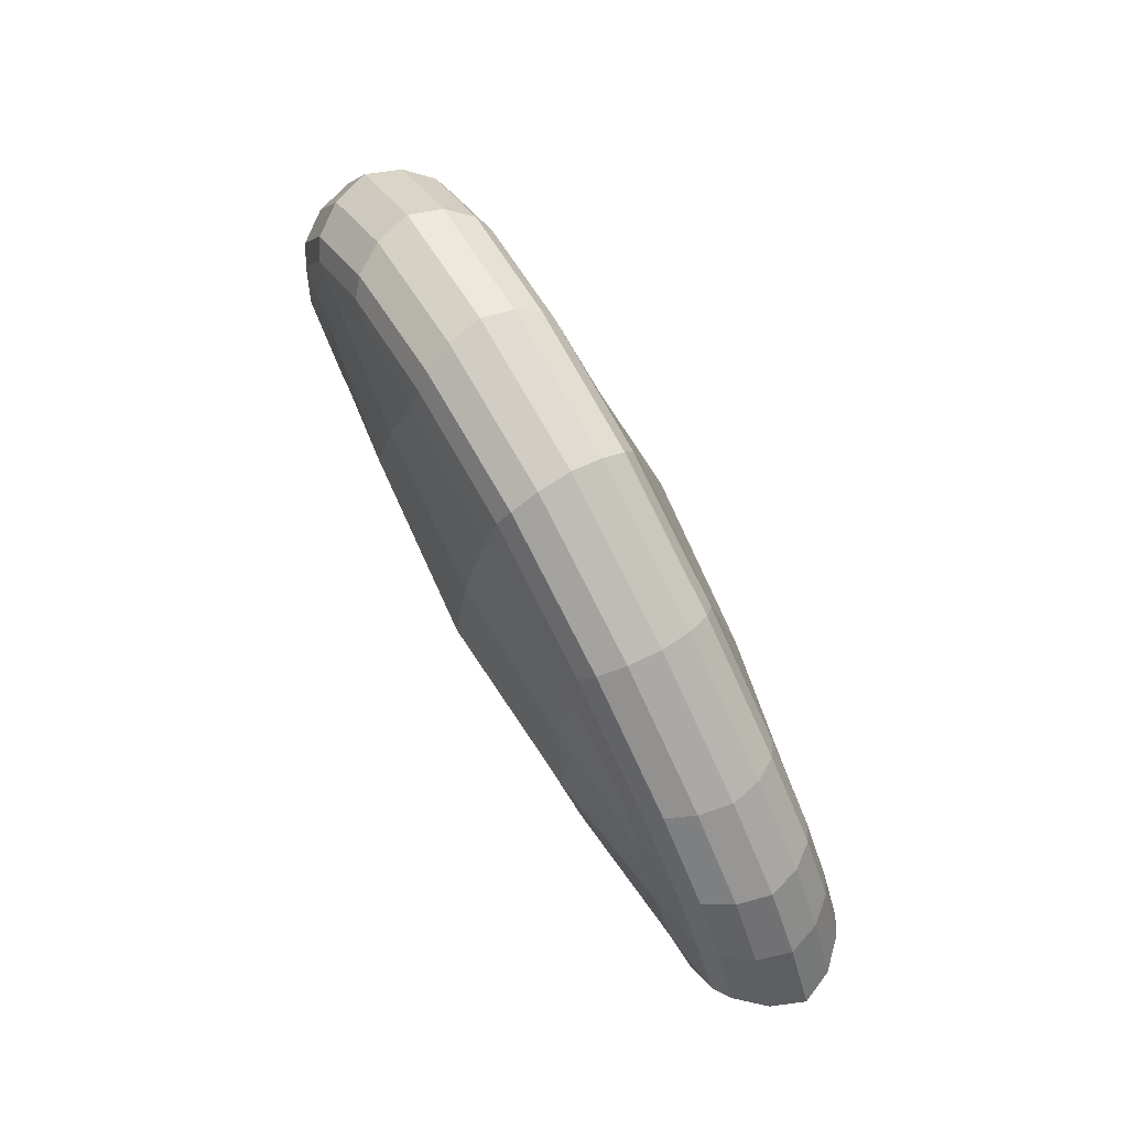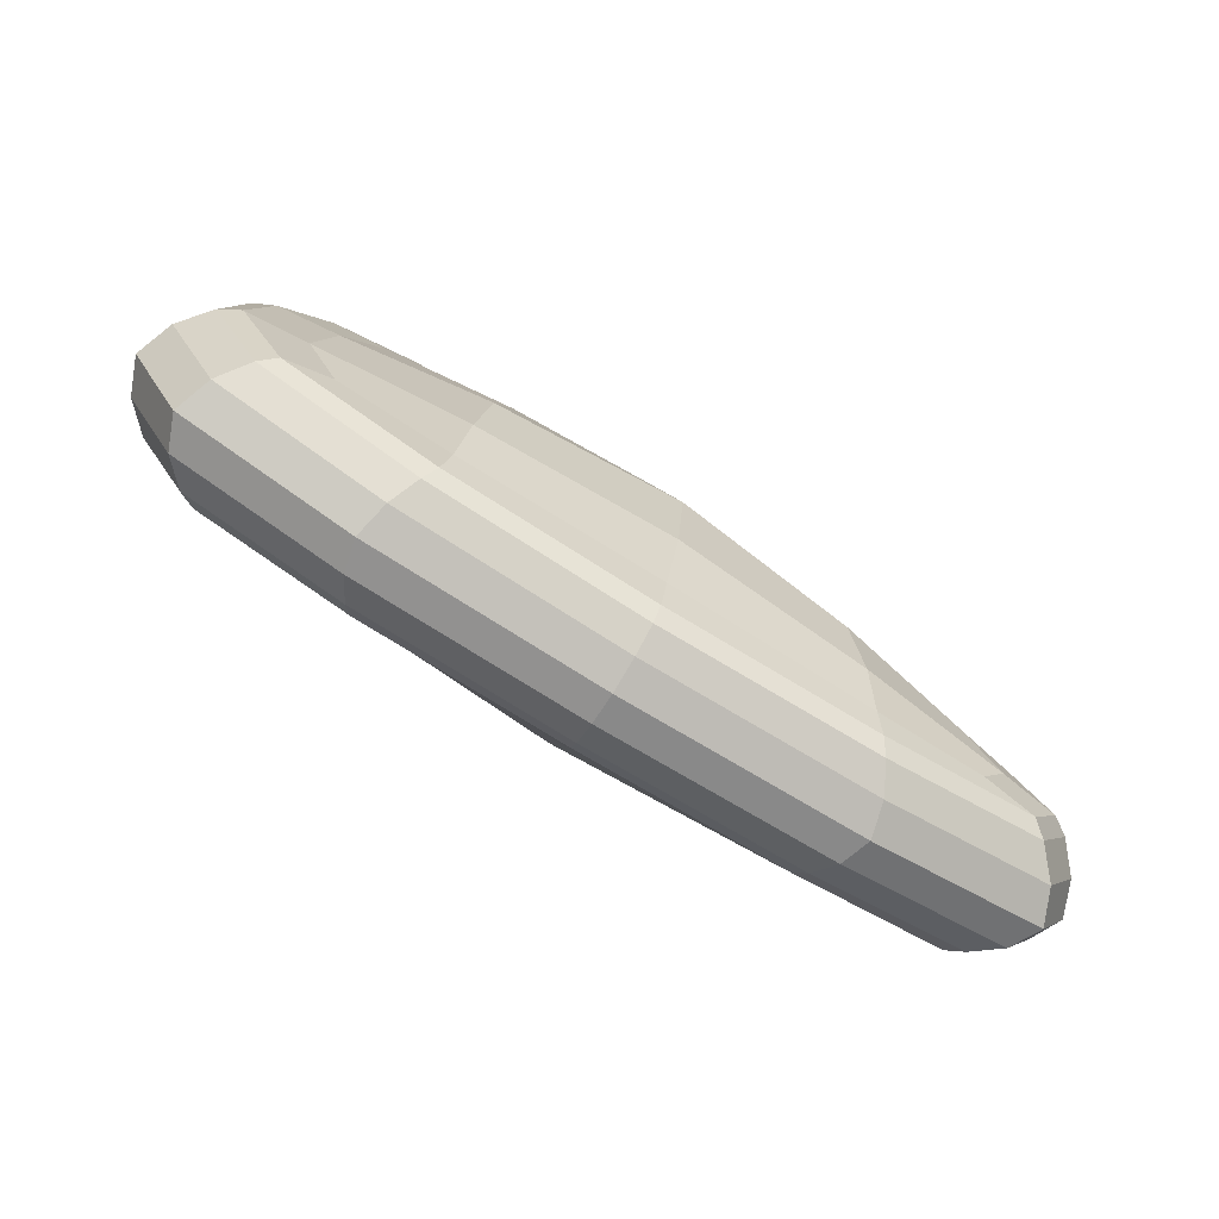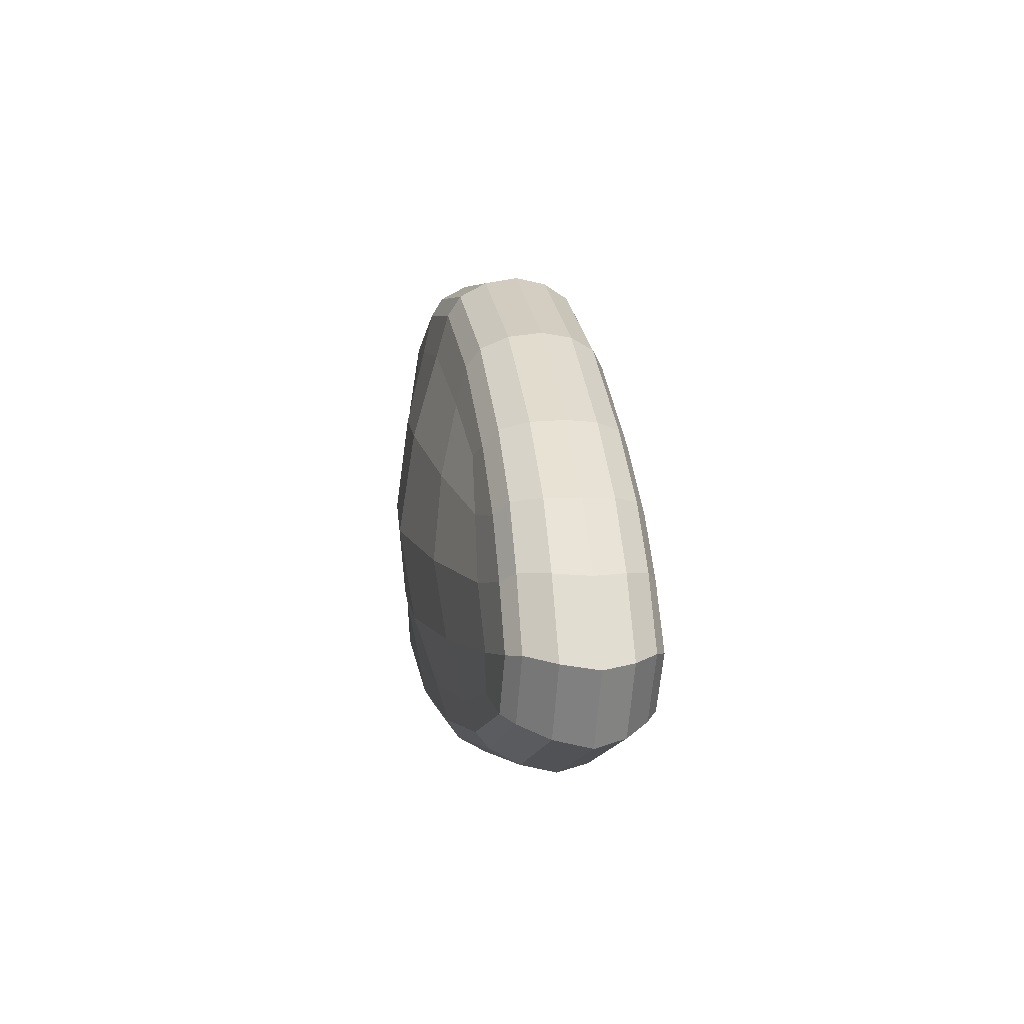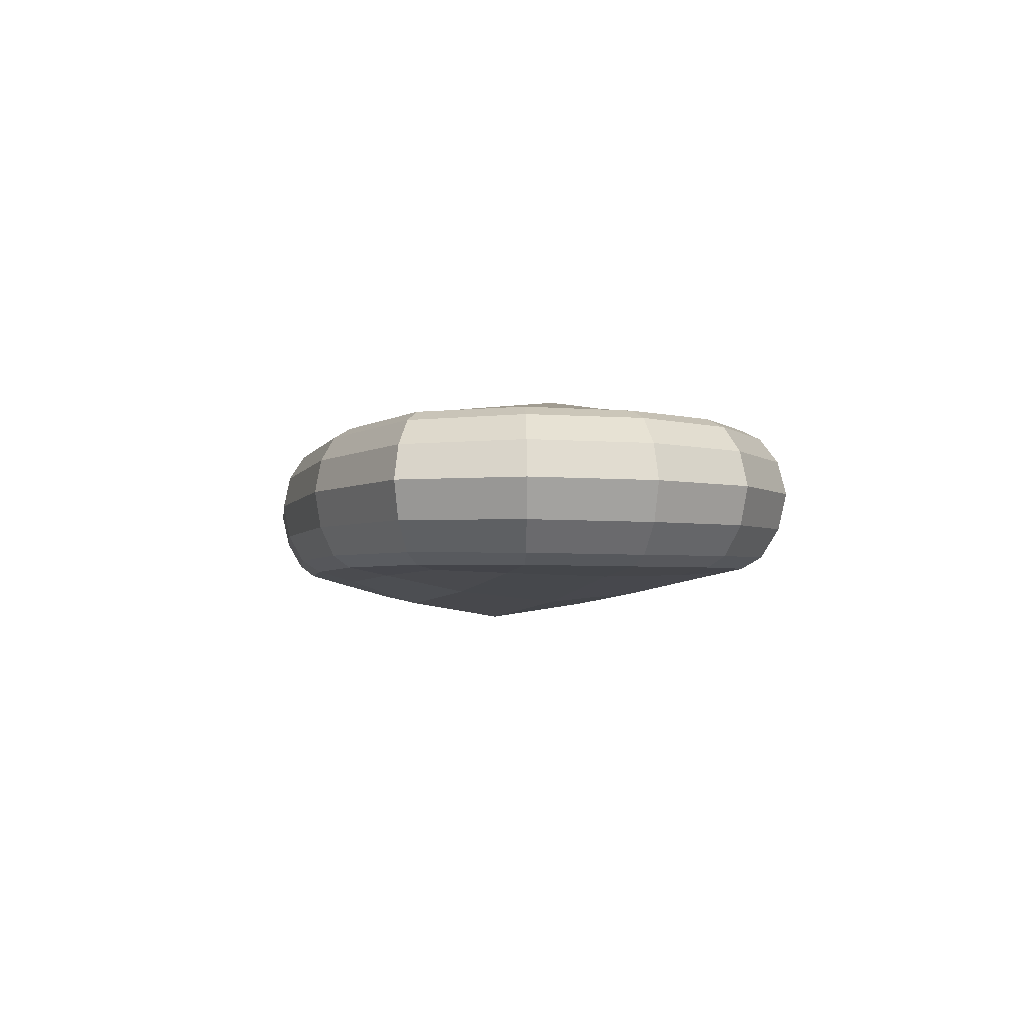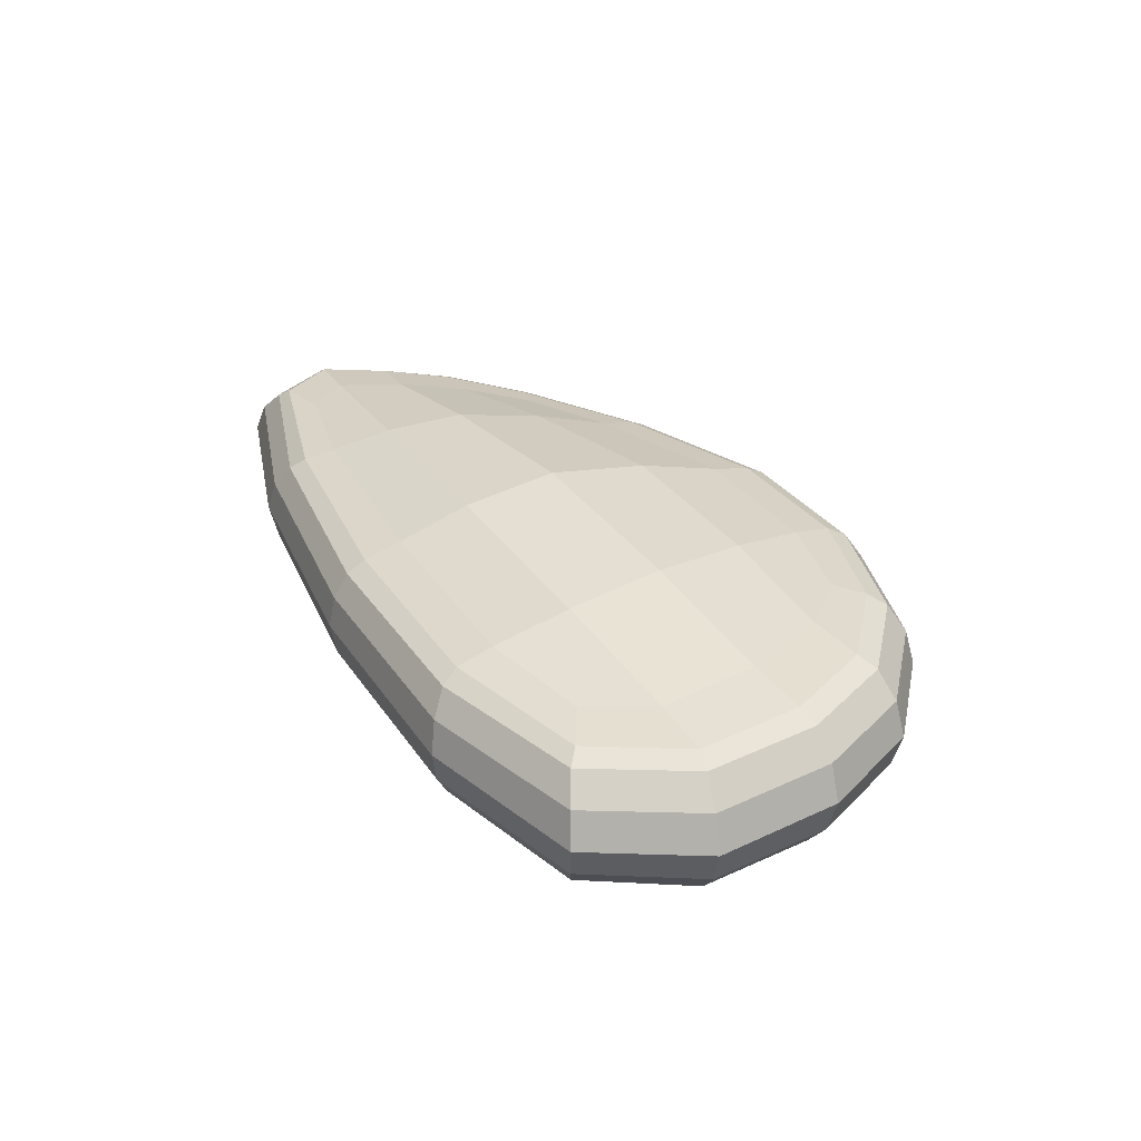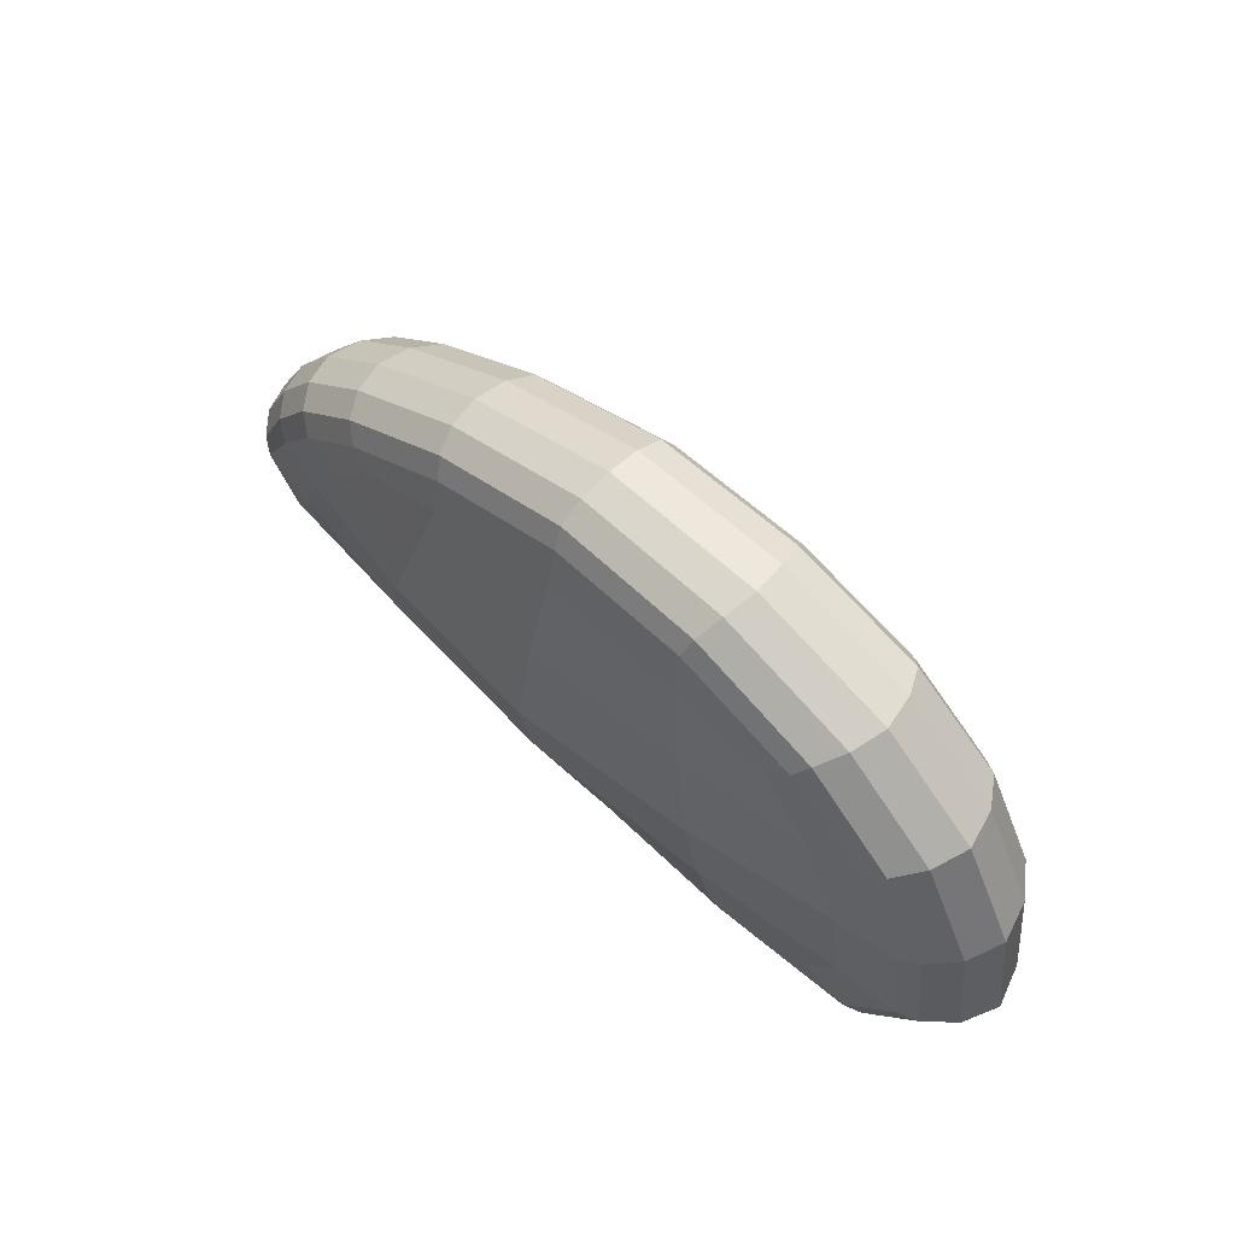
<metadata>
{"format":"obj","ext":"obj","renderer":"f3d","projection":"perspective","resolution":1024,"background":"white","views":[{"elev":70.5,"azim":-119.7,"up":"+Y"},{"elev":-76.5,"azim":148.4,"up":"+Y"},{"elev":0.7,"azim":-98.9,"up":"+Y"},{"elev":-3.4,"azim":78.5,"up":"+Z"},{"elev":32.6,"azim":64.6,"up":"+Z"},{"elev":62.7,"azim":45.0,"up":"+Y"}]}
</metadata>
<code>
g default
v -48.32 0.2412 0.6201
v -42.98 0.3974 0.6288
v -47.56 2.059 0.6158
v -43.6 2.965 0.6258
v -47.56 2.06 -0.6357
v -43.6 2.966 -0.6452
v -48.32 0.2411 -0.6397
v -42.98 0.397 -0.648
v -45.63 0.04636 0.6721
v -45.58 2.974 0.6702
v -45.58 2.974 -0.6901
v -45.63 0.04599 -0.6918
v -48.26 1.078 0.6726
v -48.26 1.078 -0.6922
v -45.6 1.419 -1.023
v -42.81 1.8 -0.7001
v -42.81 1.799 0.6808
v -45.6 1.419 1.003
v -47.93 2.248 0.4738
v -45.64 3.501 0.4747
v -45.64 3.678 0.01984
v -48.1 2.325 0.01985
v -49.2 -0.07812 0.02136
v -45.63 -0.6131 0.02052
v -45.63 -0.4307 0.4859
v -48.88 0.07237 0.4884
v -42.18 -0.03701 0.02194
v -42.47 0.1081 0.5179
v -41.83 1.978 0.02252
v -42.13 1.941 0.5384
v -49.16 1.166 0.02078
v -48.91 1.177 0.4887
v -43.11 3.478 0.02144
v -43.31 3.315 0.5078
v -48.91 1.178 -0.4977
v -47.93 2.25 -0.4841
v -48.89 0.07201 -0.4972
v -45.63 -0.433 -0.4952
v -42.47 0.107 -0.5253
v -42.13 1.943 -0.5446
v -43.3 3.318 -0.5157
v -45.64 3.504 -0.485
v -46.89 2.954 -0.4812
v -44.39 3.598 -0.4979
v -45.64 3.627 -0.2578
v -45.61 3.337 -0.5914
v -43.18 3.43 -0.2775
v -42.56 2.747 -0.5339
v -43.4 3.175 -0.612
v -41.93 1.97 -0.2963
v -42 0.9637 -0.5396
v -42.3 1.895 -0.6313
v -42.28 0.01097 -0.2837
v -43.82 -0.3304 -0.5082
v -42.6 0.2026 -0.6185
v -45.63 -0.5591 -0.2643
v -47.51 -0.2854 -0.4937
v -45.63 -0.2722 -0.5983
v -49.19 0.5989 -0.4991
v -49.08 -0.02294 -0.2652
v -48.76 0.1359 -0.5997
v -48.55 1.693 -0.4912
v -48.05 2.311 -0.2572
v -47.81 2.123 -0.5908
v -49.08 1.182 -0.2658
v -48.75 1.106 -0.6
v -42.56 2.744 0.5272
v -42.29 2.856 0.02215
v -48.55 1.692 0.4815
v -48.76 1.728 0.02027
v -43.82 -0.3284 0.4996
v -43.64 -0.5067 0.02109
v -43.18 3.428 0.3002
v -44.39 3.595 0.4887
v -43.4 3.173 0.5933
v -44.28 3.78 0.02056
v -49.08 1.181 0.2872
v -49.18 0.5981 0.4904
v -48.75 1.105 0.5806
v -49.5 0.5146 0.02124
v -42.01 0.9633 0.5331
v -41.93 1.968 0.3211
v -42.3 1.894 0.6136
v -41.68 0.9021 0.02244
v -42.28 0.01166 0.3072
v -42.6 0.2033 0.6
v -49.08 -0.0227 0.2873
v -47.51 -0.2839 0.4845
v -48.76 0.1361 0.5803
v -45.63 -0.5576 0.2852
v -45.63 -0.2707 0.5787
v -47.7 -0.4621 0.02086
v -48.05 2.31 0.2768
v -46.99 3.084 0.01966
v -45.64 3.626 0.2774
v -46.89 2.952 0.4706
v -45.61 3.335 0.5713
v -47.8 2.122 0.5707
v -47.11 1.209 0.8744
v -44.04 1.628 0.8744
v -44.04 1.628 -0.8941
v -47.11 1.209 -0.8941
v -45.59 2.266 0.8744
v -43.15 2.534 0.6576
v -42.69 0.9517 -0.6779
v -45.62 0.6445 -0.8941
v -48.52 0.5678 -0.6711
v -47.95 1.595 0.65
v -45.59 2.266 -0.8941
v -45.62 0.6445 0.8744
v -43.93 0.1409 -0.6726
v -44.38 3.094 -0.6709
v -44.38 3.094 0.6512
v -43.93 0.1412 0.653
v -43.14 2.534 -0.6769
v -47.95 1.595 -0.6697
v -42.69 0.9516 0.6585
v -48.52 0.5676 0.6514
v -47.37 0.09068 -0.6702
v -46.79 2.489 -0.6681
v -46.79 2.489 0.6482
v -47.37 0.09093 0.6505
v -46.81 2.803 -0.5889
v -44.42 3.433 -0.6001
v -42.7 2.643 -0.6242
v -42.17 0.9889 -0.628
v -43.89 -0.1848 -0.607
v -47.44 -0.1584 -0.5973
v -49.03 0.5898 -0.601
v -48.4 1.587 -0.5956
v -42.7 2.641 0.6061
v -48.39 1.586 0.5758
v -43.89 -0.1835 0.5878
v -44.42 3.431 0.5806
v -49.03 0.5892 0.5817
v -42.17 0.9886 0.61
v -47.44 -0.1573 0.5778
v -46.81 2.802 0.5686
v -46.96 3.05 -0.2553
v -44.32 3.726 -0.2661
v -42.39 2.825 -0.2894
v -41.79 0.9249 -0.293
v -43.71 -0.4521 -0.2727
v -47.63 -0.4047 -0.2631
v -49.39 0.5521 -0.2665
v -48.69 1.729 -0.2617
v -46.92 1.902 0.7888
v -44.22 2.442 0.7888
v -42.39 2.823 0.3134
v -44.22 2.442 -0.8086
v -46.92 1.902 -0.8086
v -48.69 1.727 0.2822
v -43.71 -0.4508 0.2946
v -43.97 0.8033 -0.8086
v -44.32 3.724 0.2871
v -43.97 0.8033 0.7888
v -49.39 0.5516 0.2886
v -41.8 0.9247 0.3175
v -47.63 -0.4037 0.2845
v -47.26 0.576 -0.8086
v -46.96 3.049 0.2746
v -47.26 0.576 0.7888
g pCube1
f 1 122 162 118
f 19 96 161 93
f 14 102 160 107
f 23 92 159 87
f 28 85 158 81
f 31 80 157 77
f 17 100 156 117
f 33 76 155 73
f 12 106 154 111
f 25 90 153 71
f 22 70 152 93
f 5 120 151 116
f 16 101 150 115
f 30 82 149 67
f 10 103 148 113
f 13 99 147 108
f 35 65 146 62
f 37 60 145 59
f 37 57 144 60
f 27 72 143 53
f 29 84 142 50
f 33 68 141 47
f 42 45 140 44
f 22 94 139 63
f 3 121 138 98
f 9 122 137 91
f 17 117 136 83
f 1 118 135 89
f 10 113 134 97
f 2 114 133 86
f 13 108 132 79
f 4 104 131 75
f 5 116 130 64
f 14 107 129 66
f 7 119 128 61
f 12 111 127 58
f 8 105 126 55
f 16 115 125 52
f 6 112 124 49
f 11 120 123 46
f 43 123 64 36
f 64 123 120 5
f 46 123 43 42
f 44 124 46 42
f 46 124 112 11
f 49 124 44 41
f 48 125 49 41
f 49 125 115 6
f 52 125 48 40
f 51 126 52 40
f 52 126 105 16
f 55 126 51 39
f 54 127 55 39
f 55 127 111 8
f 58 127 54 38
f 57 128 58 38
f 58 128 119 12
f 61 128 57 37
f 59 129 61 37
f 61 129 107 7
f 66 129 59 35
f 62 130 66 35
f 66 130 116 14
f 64 130 62 36
f 67 131 83 30
f 83 131 104 17
f 75 131 67 34
f 69 132 98 19
f 98 132 108 3
f 79 132 69 32
f 71 133 91 25
f 91 133 114 9
f 86 133 71 28
f 74 134 75 34
f 75 134 113 4
f 97 134 74 20
f 78 135 79 32
f 79 135 118 13
f 89 135 78 26
f 81 136 86 28
f 86 136 117 2
f 83 136 81 30
f 88 137 89 26
f 89 137 122 1
f 91 137 88 25
f 96 138 97 20
f 97 138 121 10
f 98 138 96 19
f 43 139 45 42
f 45 139 94 21
f 63 139 43 36
f 47 140 76 33
f 76 140 45 21
f 44 140 47 41
f 48 141 50 40
f 50 141 68 29
f 47 141 48 41
f 51 142 53 39
f 53 142 84 27
f 50 142 51 40
f 54 143 56 38
f 56 143 72 24
f 53 143 54 39
f 92 144 56 24
f 56 144 57 38
f 60 144 92 23
f 65 145 80 31
f 80 145 60 23
f 59 145 65 35
f 63 146 70 22
f 70 146 65 31
f 62 146 63 36
f 121 147 103 10
f 103 147 99 18
f 108 147 121 3
f 104 148 100 17
f 100 148 103 18
f 113 148 104 4
f 73 149 68 33
f 68 149 82 29
f 67 149 73 34
f 112 150 109 11
f 109 150 101 15
f 115 150 112 6
f 102 151 109 15
f 109 151 120 11
f 116 151 102 14
f 69 152 77 32
f 77 152 70 31
f 93 152 69 19
f 85 153 72 27
f 72 153 90 24
f 71 153 85 28
f 105 154 101 16
f 101 154 106 15
f 111 154 105 8
f 74 155 95 20
f 95 155 76 21
f 73 155 74 34
f 114 156 110 9
f 110 156 100 18
f 117 156 114 2
f 78 157 87 26
f 87 157 80 23
f 77 157 78 32
f 82 158 84 29
f 84 158 85 27
f 81 158 82 30
f 88 159 90 25
f 90 159 92 24
f 87 159 88 26
f 119 160 106 12
f 106 160 102 15
f 107 160 119 7
f 94 161 95 21
f 95 161 96 20
f 93 161 94 22
f 99 162 110 18
f 110 162 122 9
f 118 162 99 13

</code>
